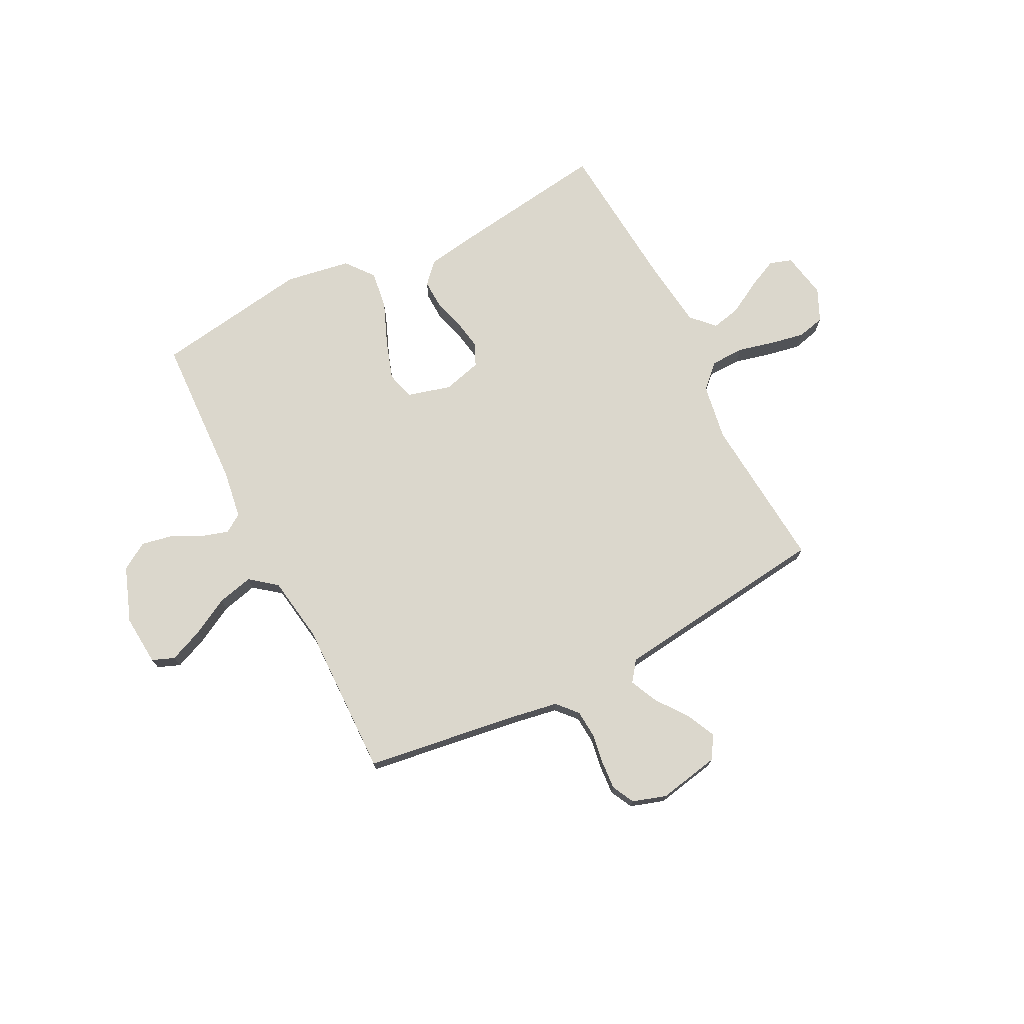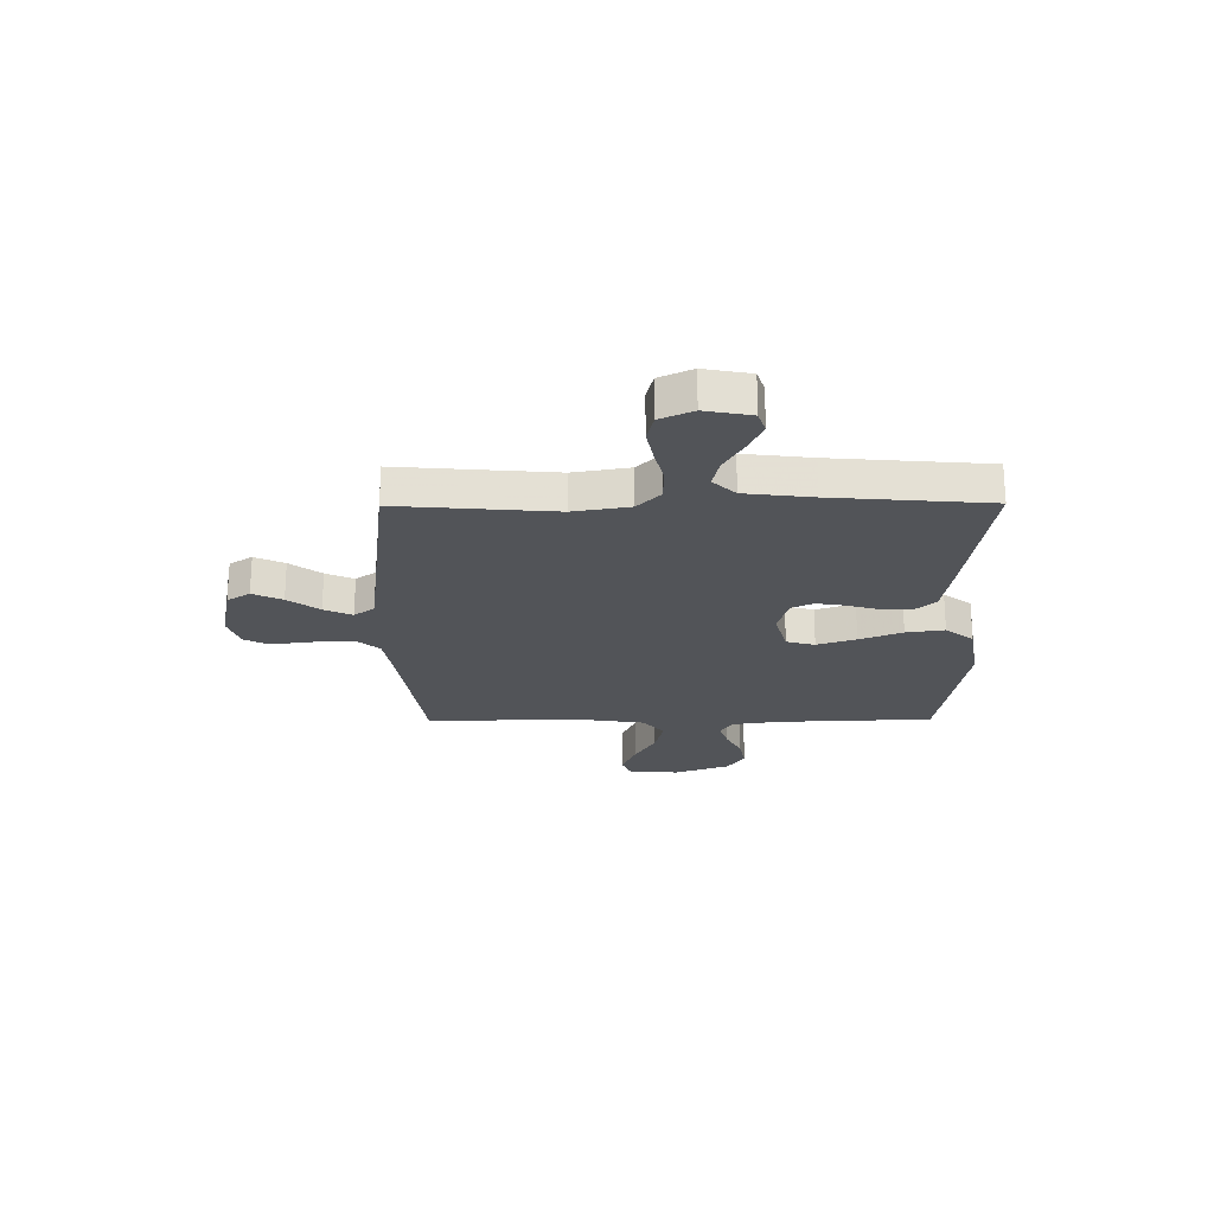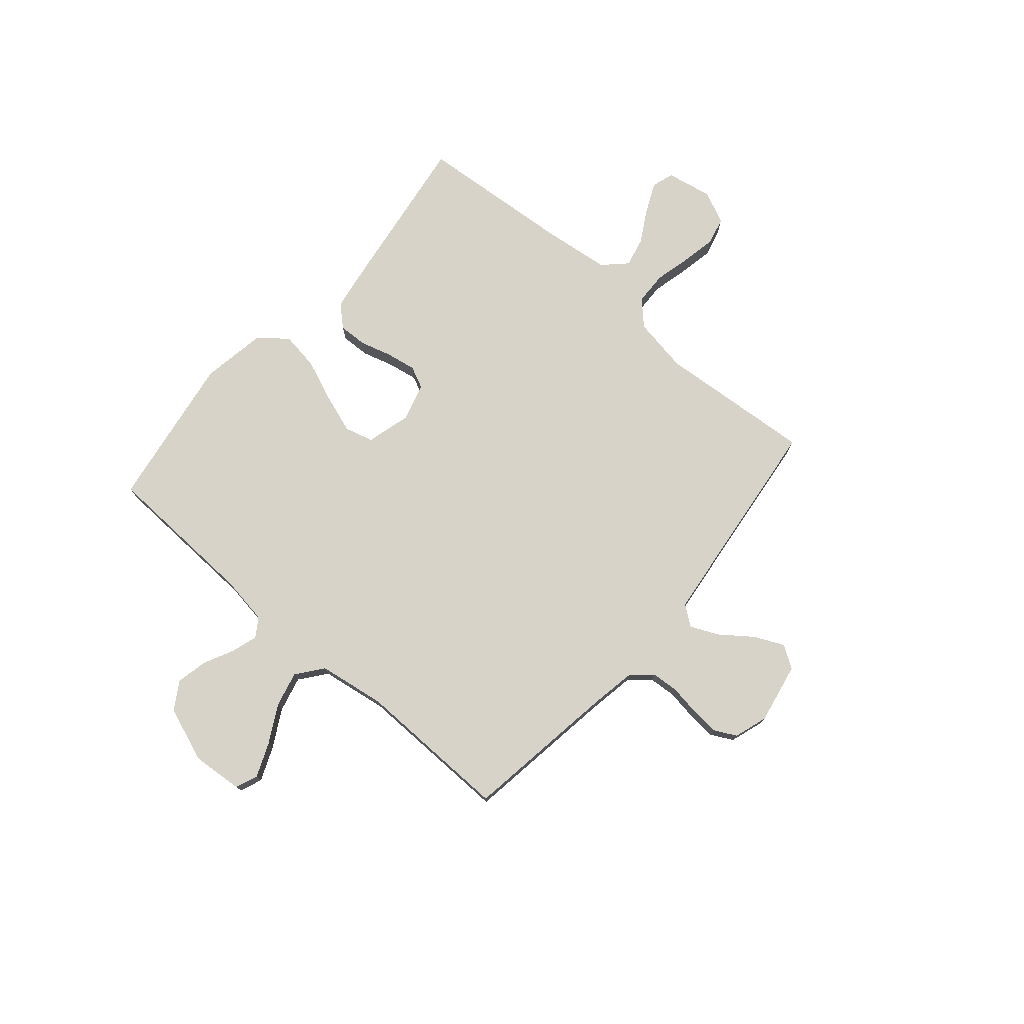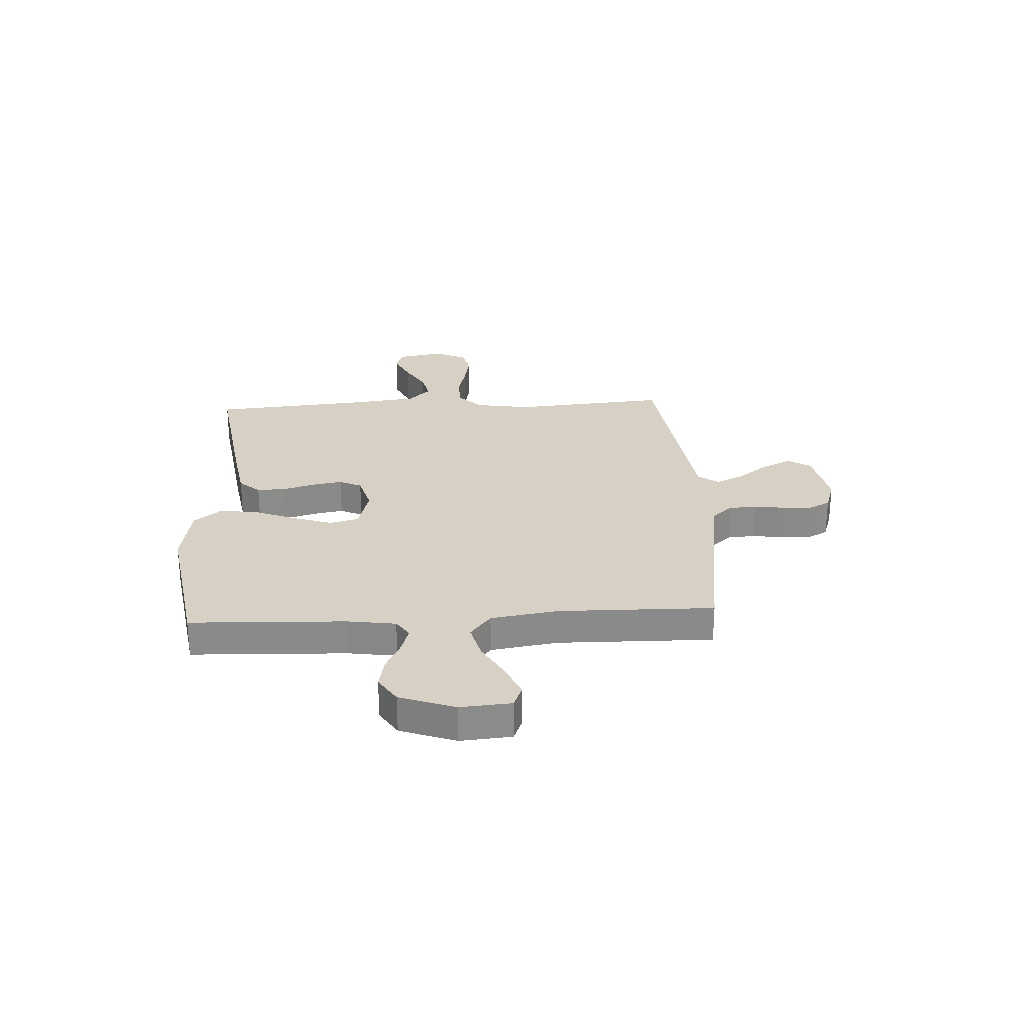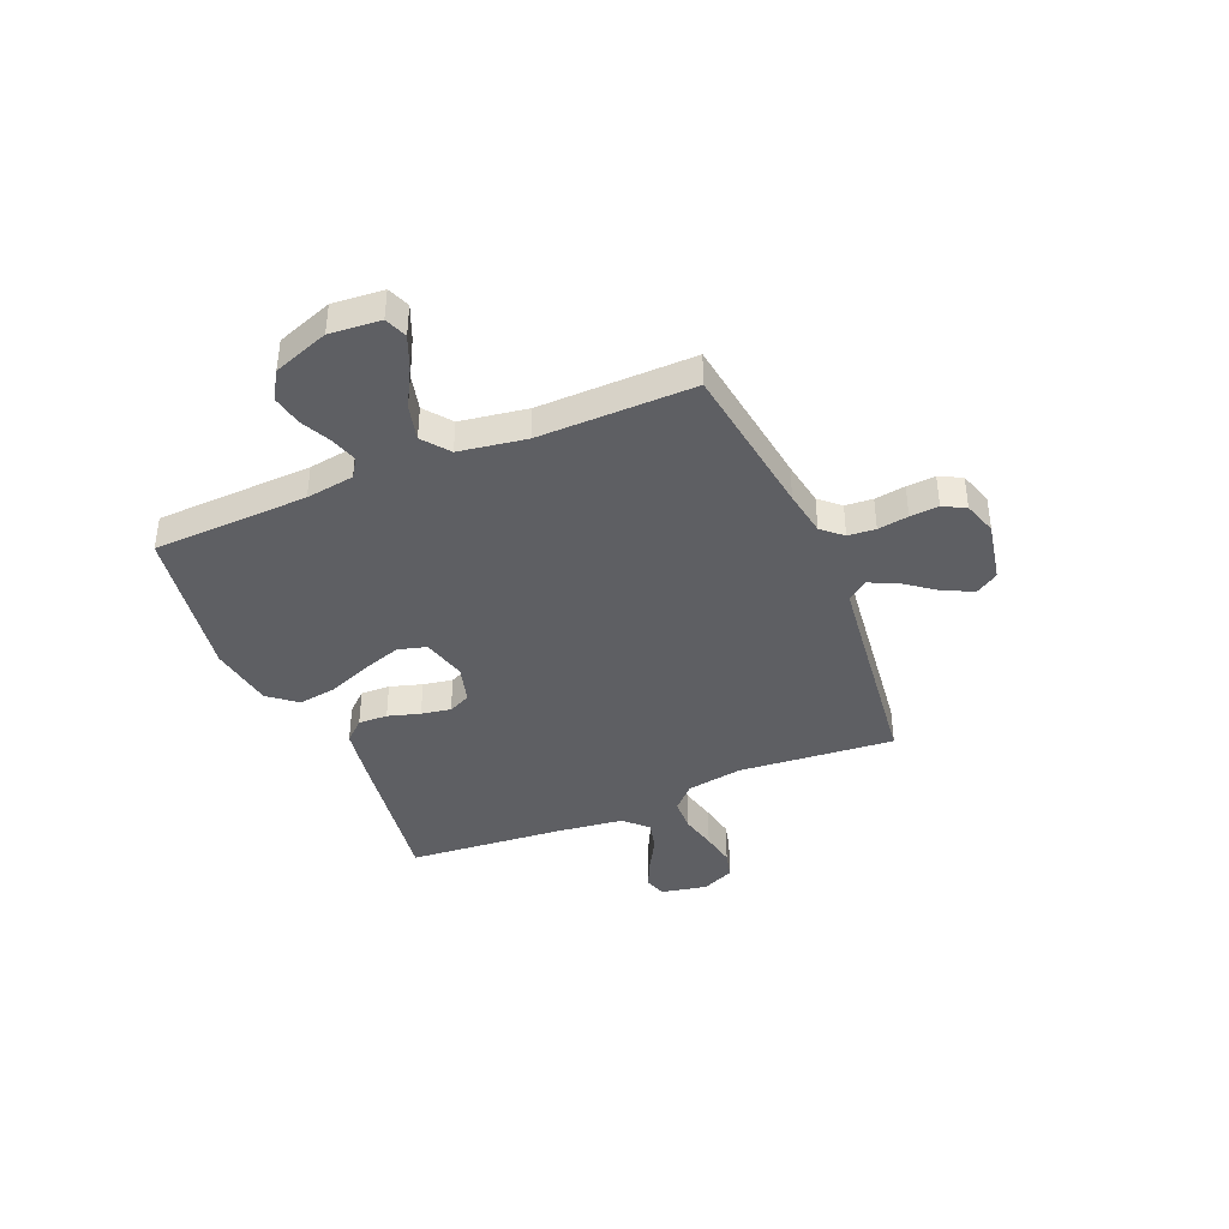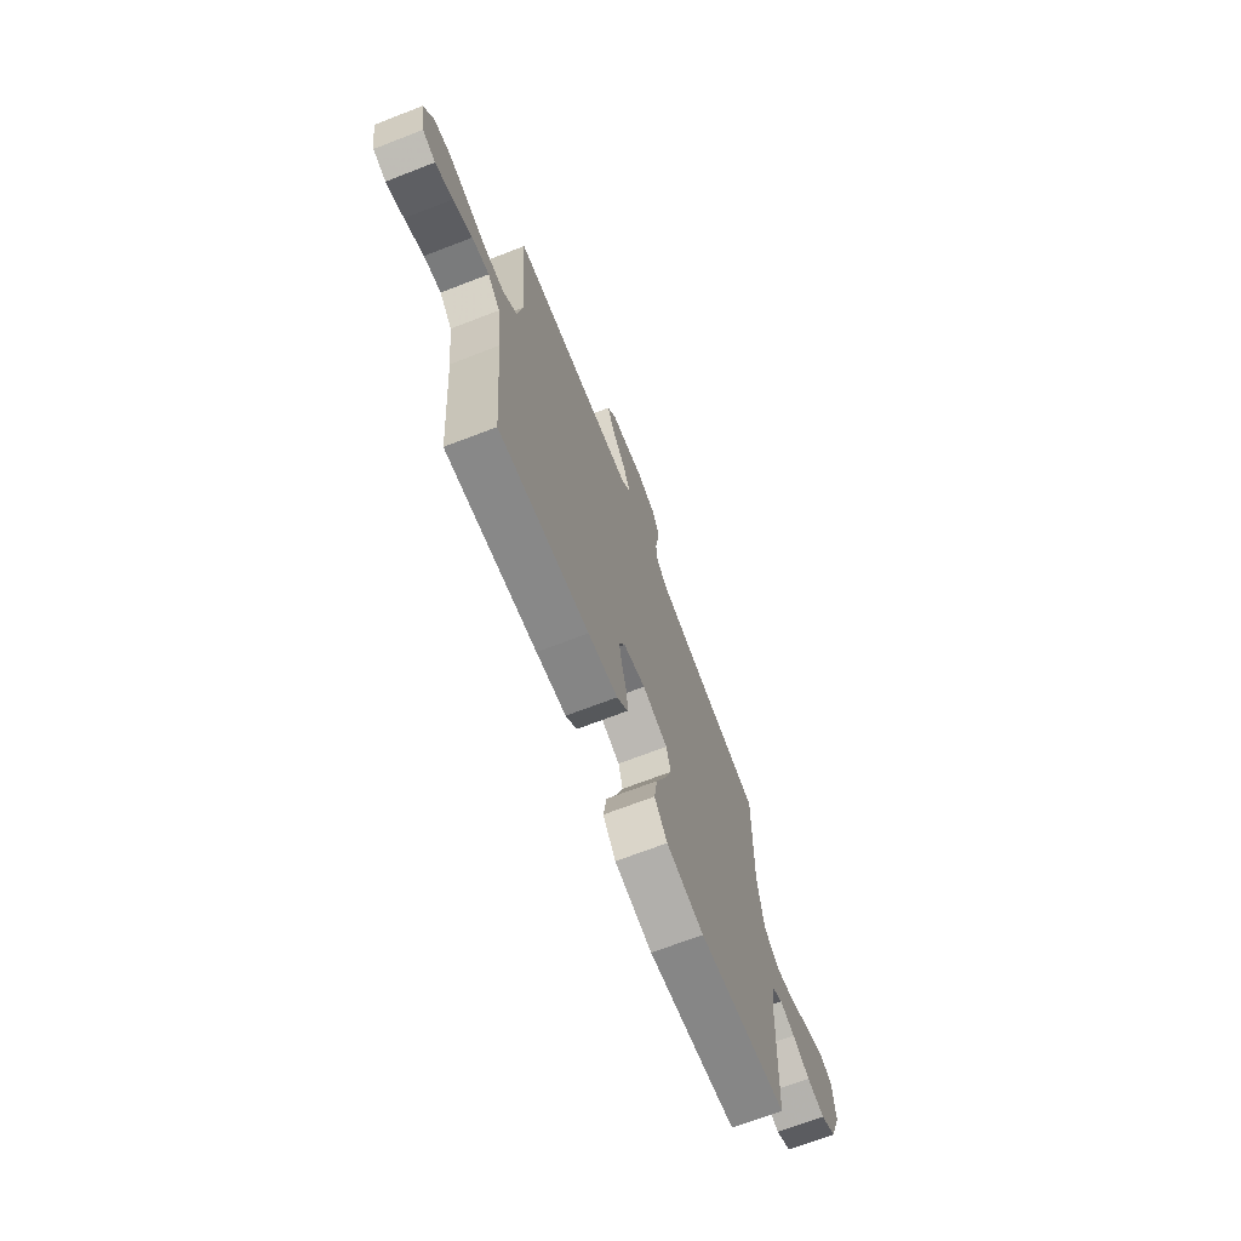
<metadata>
{"format":"obj","ext":"obj","renderer":"f3d","projection":"perspective","resolution":1024,"background":"white","views":[{"elev":73.3,"azim":-26.9,"up":"+Y"},{"elev":-22.9,"azim":90.5,"up":"+Y"},{"elev":76.1,"azim":-49.2,"up":"+Y"},{"elev":26.7,"azim":-93.2,"up":"+Y"},{"elev":-40.5,"azim":-67.4,"up":"+Y"},{"elev":-70.0,"azim":111.1,"up":"+Z"}]}
</metadata>
<code>
v 0.5 0.07 0.5
v 0.475 0.07 0.2
v 0.493 0.07 0.092
v 0.538 0.07 0.048
v 0.602 0.07 0.046
v 0.672 0.07 0.063
v 0.739 0.07 0.076
v 0.792 0.07 0.063
v 0.821 0.07 0
v 0.804 0.07 -0.089
v 0.761 0.07 -0.103
v 0.703 0.07 -0.076
v 0.64 0.07 -0.04
v 0.583 0.07 -0.027
v 0.541 0.07 -0.07
v 0.525 0.07 -0.2
v 0.5 0.07 -0.5
v 0.2 0.07 -0.457
v 0.101 0.07 -0.441
v 0.064 0.07 -0.401
v 0.066 0.07 -0.345
v 0.084 0.07 -0.283
v 0.094 0.07 -0.226
v 0.074 0.07 -0.183
v 0 0.07 -0.163
v -0.085 0.07 -0.186
v -0.1 0.07 -0.241
v -0.075 0.07 -0.316
v -0.042 0.07 -0.398
v -0.031 0.07 -0.472
v -0.074 0.07 -0.526
v -0.2 0.07 -0.547
v -0.5 0.07 -0.5
v -0.512 0.07 -0.2
v -0.526 0.07 -0.107
v -0.562 0.07 -0.083
v -0.613 0.07 -0.099
v -0.672 0.07 -0.128
v -0.732 0.07 -0.14
v -0.785 0.07 -0.107
v -0.824 0.07 0
v -0.816 0.07 0.098
v -0.773 0.07 0.115
v -0.708 0.07 0.088
v -0.635 0.07 0.048
v -0.566 0.07 0.031
v -0.515 0.07 0.071
v -0.495 0.07 0.2
v -0.5 0.07 0.5
v -0.2 0.07 0.543
v -0.113 0.07 0.558
v -0.078 0.07 0.597
v -0.074 0.07 0.65
v -0.083 0.07 0.709
v -0.087 0.07 0.764
v -0.065 0.07 0.807
v 0 0.07 0.828
v 0.118 0.07 0.805
v 0.146 0.07 0.761
v 0.119 0.07 0.704
v 0.074 0.07 0.644
v 0.049 0.07 0.59
v 0.078 0.07 0.551
v 0.2 0.07 0.536
v 0.5 0 0.5
v 0.475 0 0.2
v 0.493 0 0.092
v 0.538 0 0.048
v 0.602 0 0.046
v 0.672 0 0.063
v 0.739 0 0.076
v 0.792 0 0.063
v 0.821 0 0
v 0.804 0 -0.089
v 0.761 0 -0.103
v 0.703 0 -0.076
v 0.64 0 -0.04
v 0.583 0 -0.027
v 0.541 0 -0.07
v 0.525 0 -0.2
v 0.5 0 -0.5
v 0.2 0 -0.457
v 0.101 0 -0.441
v 0.064 0 -0.401
v 0.066 0 -0.345
v 0.084 0 -0.283
v 0.094 0 -0.226
v 0.074 0 -0.183
v 0 0 -0.163
v -0.085 0 -0.186
v -0.1 0 -0.241
v -0.075 0 -0.316
v -0.042 0 -0.398
v -0.031 0 -0.472
v -0.074 0 -0.526
v -0.2 0 -0.547
v -0.5 0 -0.5
v -0.512 0 -0.2
v -0.526 0 -0.107
v -0.562 0 -0.083
v -0.613 0 -0.099
v -0.672 0 -0.128
v -0.732 0 -0.14
v -0.785 0 -0.107
v -0.824 0 0
v -0.816 0 0.098
v -0.773 0 0.115
v -0.708 0 0.088
v -0.635 0 0.048
v -0.566 0 0.031
v -0.515 0 0.071
v -0.495 0 0.2
v -0.5 0 0.5
v -0.2 0 0.543
v -0.113 0 0.558
v -0.078 0 0.597
v -0.074 0 0.65
v -0.083 0 0.709
v -0.087 0 0.764
v -0.065 0 0.807
v 0 0 0.828
v 0.118 0 0.805
v 0.146 0 0.761
v 0.119 0 0.704
v 0.074 0 0.644
v 0.049 0 0.59
v 0.078 0 0.551
v 0.2 0 0.536
f 59 60 61
f 58 59 61
f 57 58 61
f 56 57 61
f 55 56 61
f 54 55 61
f 53 54 61
f 52 53 61 62
f 51 52 62 63
f 48 49 50
f 51 63 64
f 50 51 64
f 48 50 64
f 47 48 64
f 43 44 45
f 42 43 45
f 41 42 45
f 40 41 45
f 39 40 45
f 38 39 45
f 37 38 45
f 36 37 45 46
f 64 1 2
f 47 64 2
f 46 47 2
f 36 46 2
f 35 36 2
f 32 33 34
f 31 32 34
f 30 31 34
f 29 30 34
f 28 29 34
f 20 21 22
f 19 20 22
f 18 19 22
f 17 18 22
f 16 17 22
f 15 16 22 23
f 14 15 23 24
f 11 12 13
f 10 11 13
f 9 10 13
f 8 9 13
f 7 8 13
f 6 7 13
f 5 6 13
f 4 5 13 14
f 14 24 25
f 4 14 25
f 3 4 25
f 27 28 34 35
f 26 27 35
f 25 26 35
f 3 25 35
f 2 3 35
f 125 124 123
f 125 123 122
f 125 122 121
f 125 121 120
f 125 120 119
f 125 119 118
f 125 118 117
f 126 125 117 116
f 127 126 116 115
f 114 113 112
f 128 127 115
f 128 115 114
f 128 114 112
f 128 112 111
f 109 108 107
f 109 107 106
f 109 106 105
f 109 105 104
f 109 104 103
f 109 103 102
f 109 102 101
f 110 109 101 100
f 66 65 128
f 66 128 111
f 66 111 110
f 66 110 100
f 66 100 99
f 98 97 96
f 98 96 95
f 98 95 94
f 98 94 93
f 98 93 92
f 86 85 84
f 86 84 83
f 86 83 82
f 86 82 81
f 86 81 80
f 87 86 80 79
f 88 87 79 78
f 77 76 75
f 77 75 74
f 77 74 73
f 77 73 72
f 77 72 71
f 77 71 70
f 77 70 69
f 78 77 69 68
f 89 88 78
f 89 78 68
f 89 68 67
f 99 98 92 91
f 99 91 90
f 99 90 89
f 99 89 67
f 99 67 66
f 1 65 66 2
f 2 66 67 3
f 3 67 68 4
f 4 68 69 5
f 5 69 70 6
f 6 70 71 7
f 7 71 72 8
f 8 72 73 9
f 9 73 74 10
f 10 74 75 11
f 11 75 76 12
f 12 76 77 13
f 13 77 78 14
f 14 78 79 15
f 15 79 80 16
f 16 80 81 17
f 17 81 82 18
f 18 82 83 19
f 19 83 84 20
f 20 84 85 21
f 21 85 86 22
f 22 86 87 23
f 23 87 88 24
f 24 88 89 25
f 25 89 90 26
f 26 90 91 27
f 27 91 92 28
f 28 92 93 29
f 29 93 94 30
f 30 94 95 31
f 31 95 96 32
f 32 96 97 33
f 33 97 98 34
f 34 98 99 35
f 35 99 100 36
f 36 100 101 37
f 37 101 102 38
f 38 102 103 39
f 39 103 104 40
f 40 104 105 41
f 41 105 106 42
f 42 106 107 43
f 43 107 108 44
f 44 108 109 45
f 45 109 110 46
f 46 110 111 47
f 47 111 112 48
f 48 112 113 49
f 49 113 114 50
f 50 114 115 51
f 51 115 116 52
f 52 116 117 53
f 53 117 118 54
f 54 118 119 55
f 55 119 120 56
f 56 120 121 57
f 57 121 122 58
f 58 122 123 59
f 59 123 124 60
f 60 124 125 61
f 61 125 126 62
f 62 126 127 63
f 63 127 128 64
f 64 128 65 1

</code>
